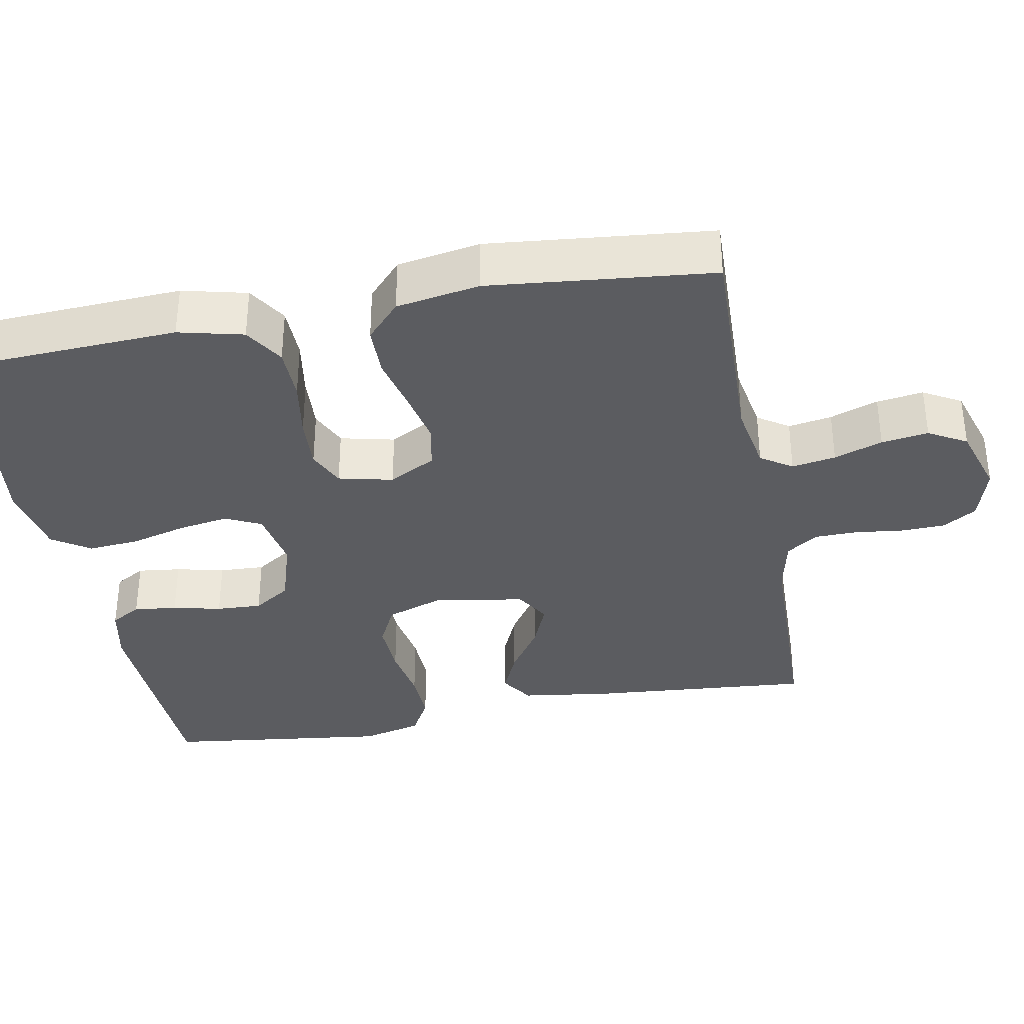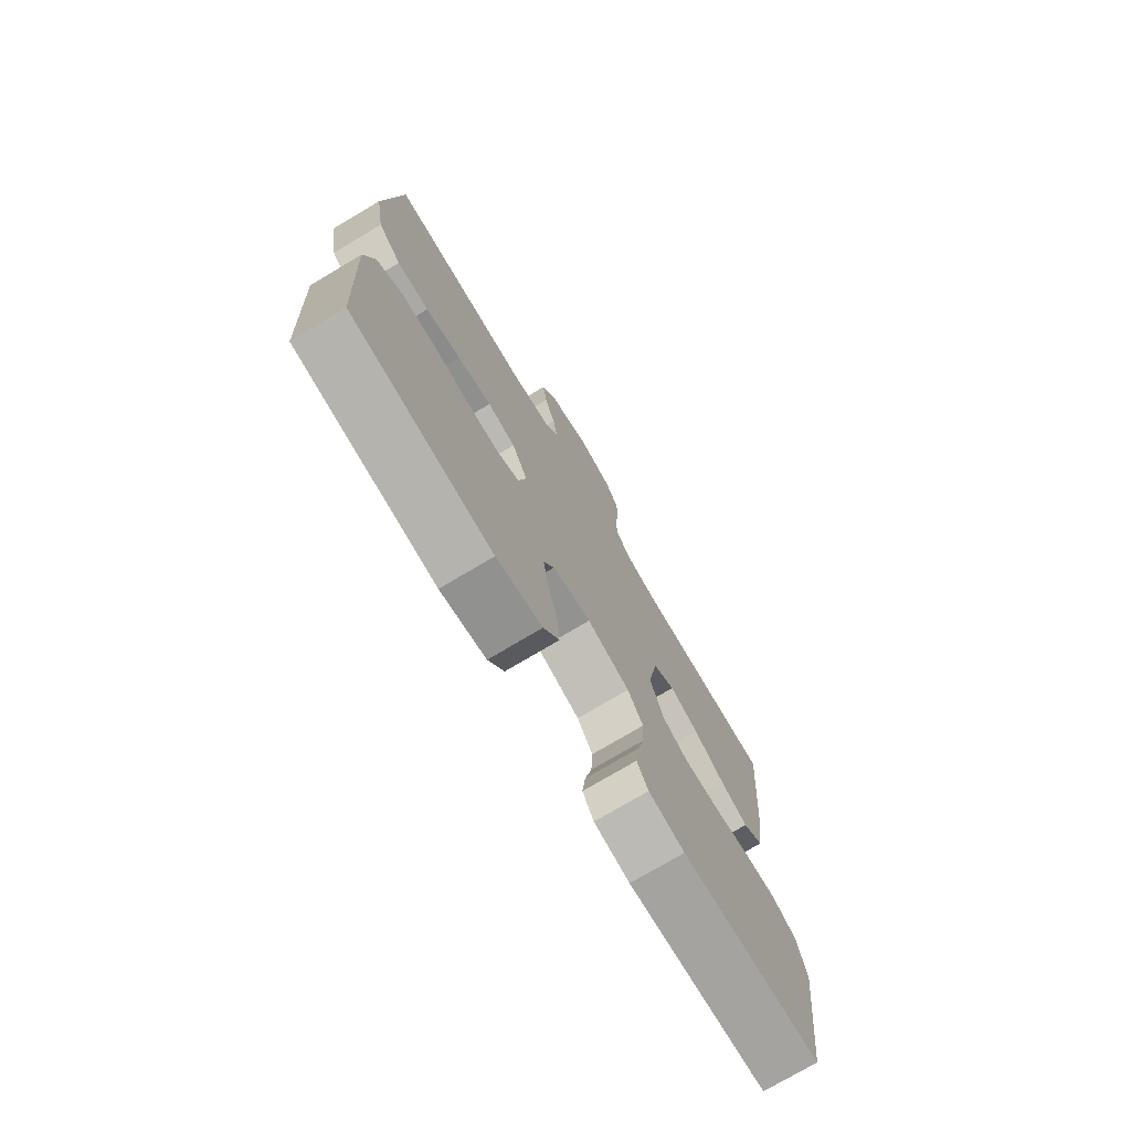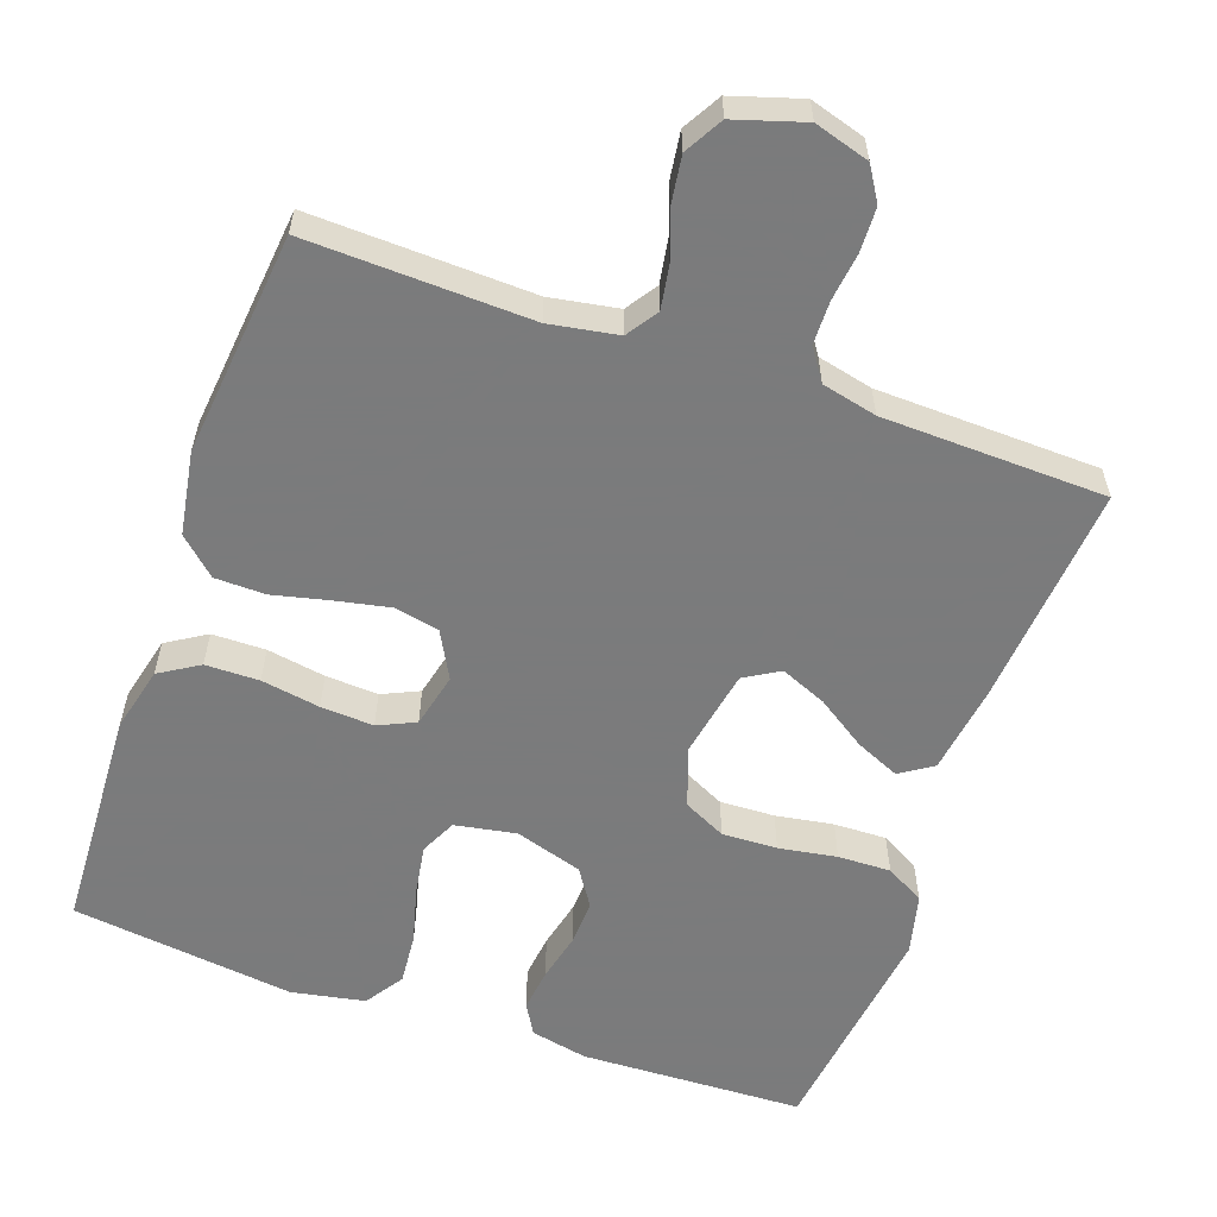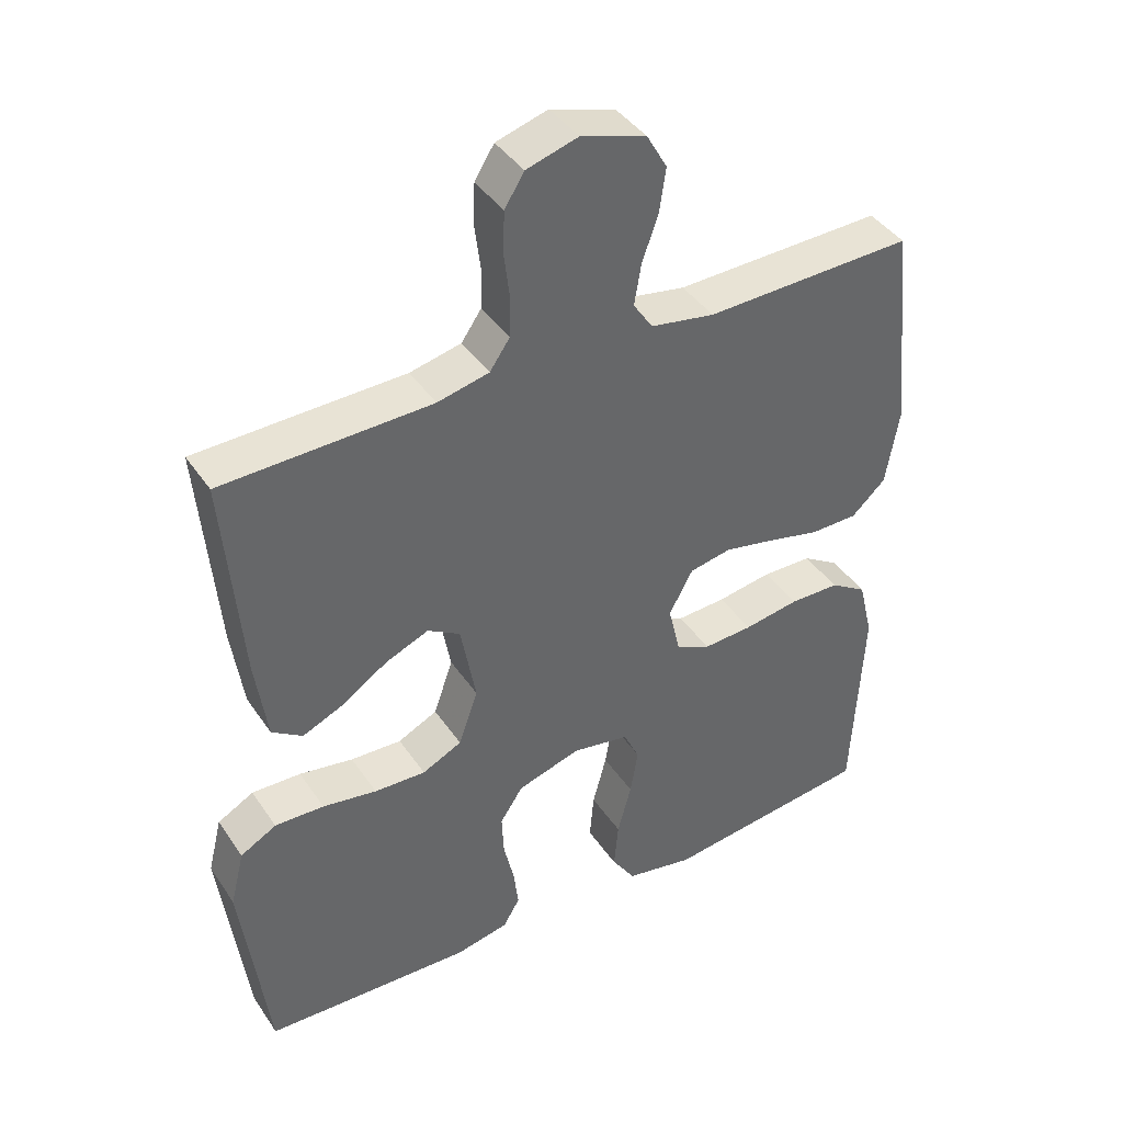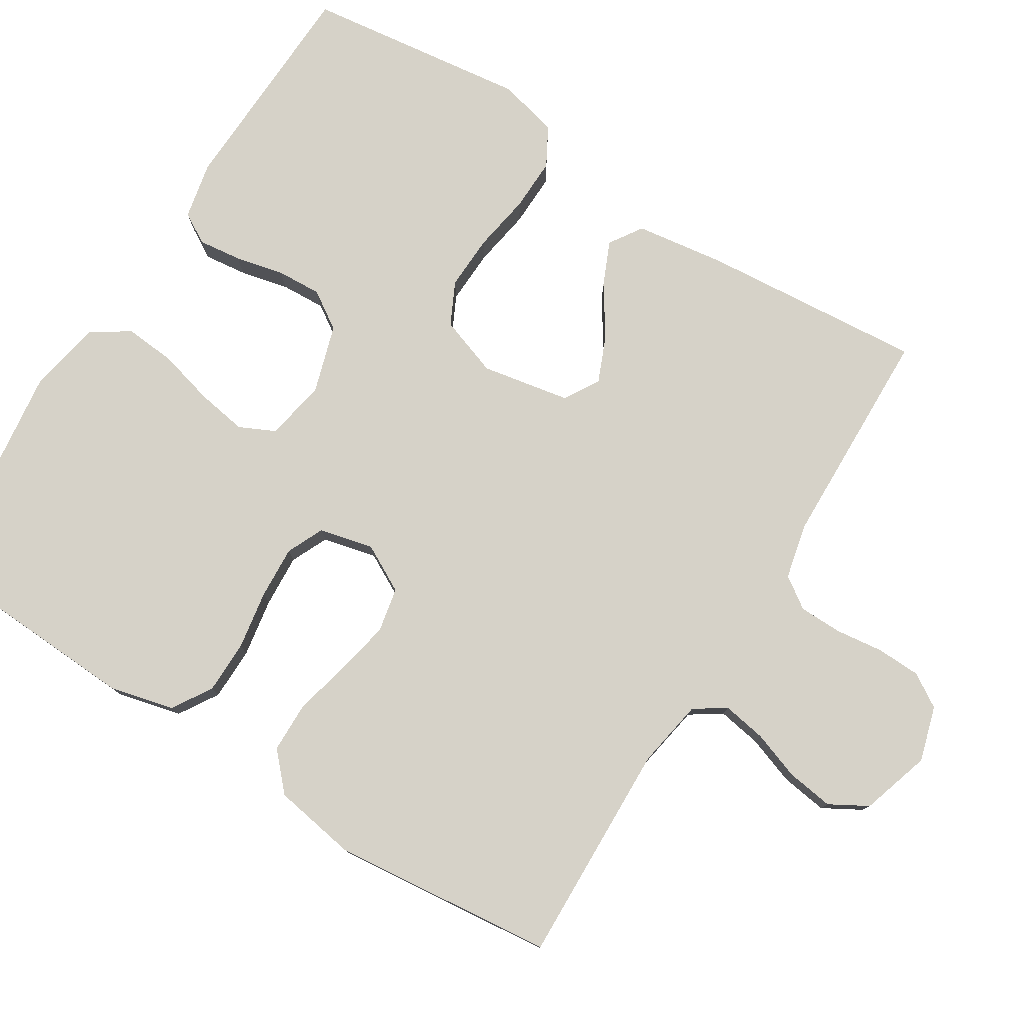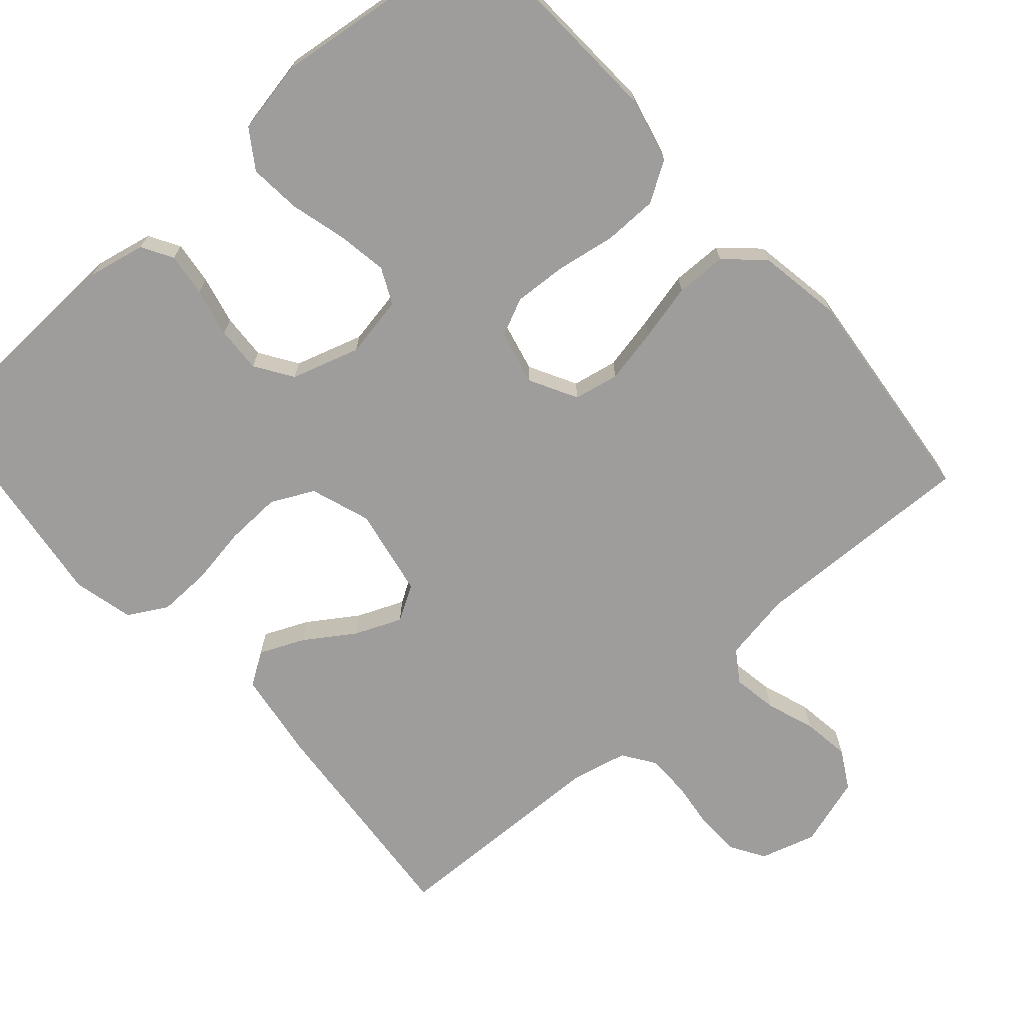
<metadata>
{"format":"obj","ext":"obj","renderer":"f3d","projection":"perspective","resolution":1024,"background":"white","views":[{"elev":-35.3,"azim":-79.3,"up":"+Y"},{"elev":-74.9,"azim":-59.2,"up":"+Z"},{"elev":-58.4,"azim":-19.5,"up":"+Y"},{"elev":41.1,"azim":149.0,"up":"+Z"},{"elev":78.4,"azim":-58.0,"up":"+Y"},{"elev":-70.6,"azim":-138.6,"up":"+Y"}]}
</metadata>
<code>
v 0.5 0.07 0.5
v 0.475 0.07 0.2
v 0.458 0.07 0.08
v 0.414 0.07 0.051
v 0.355 0.07 0.077
v 0.289 0.07 0.121
v 0.227 0.07 0.147
v 0.18 0.07 0.119
v 0.158 0.07 0
v 0.186 0.07 -0.08
v 0.243 0.07 -0.108
v 0.317 0.07 -0.105
v 0.395 0.07 -0.092
v 0.466 0.07 -0.09
v 0.518 0.07 -0.119
v 0.538 0.07 -0.2
v 0.5 0.07 -0.5
v 0.2 0.07 -0.512
v 0.123 0.07 -0.496
v 0.099 0.07 -0.455
v 0.106 0.07 -0.397
v 0.121 0.07 -0.332
v 0.124 0.07 -0.271
v 0.091 0.07 -0.221
v 0 0.07 -0.193
v -0.082 0.07 -0.208
v -0.105 0.07 -0.256
v -0.094 0.07 -0.323
v -0.074 0.07 -0.398
v -0.068 0.07 -0.467
v -0.102 0.07 -0.518
v -0.2 0.07 -0.537
v -0.5 0.07 -0.5
v -0.515 0.07 -0.2
v -0.494 0.07 -0.113
v -0.441 0.07 -0.08
v -0.369 0.07 -0.079
v -0.29 0.07 -0.092
v -0.219 0.07 -0.096
v -0.169 0.07 -0.073
v -0.152 0.07 0
v -0.186 0.07 0.063
v -0.246 0.07 0.075
v -0.319 0.07 0.06
v -0.395 0.07 0.042
v -0.463 0.07 0.043
v -0.512 0.07 0.088
v -0.531 0.07 0.2
v -0.5 0.07 0.5
v -0.2 0.07 0.491
v -0.108 0.07 0.507
v -0.08 0.07 0.549
v -0.09 0.07 0.608
v -0.113 0.07 0.673
v -0.122 0.07 0.736
v -0.093 0.07 0.787
v 0 0.07 0.816
v 0.074 0.07 0.794
v 0.102 0.07 0.749
v 0.104 0.07 0.689
v 0.096 0.07 0.625
v 0.097 0.07 0.567
v 0.126 0.07 0.525
v 0.2 0.07 0.508
v 0.5 0 0.5
v 0.475 0 0.2
v 0.458 0 0.08
v 0.414 0 0.051
v 0.355 0 0.077
v 0.289 0 0.121
v 0.227 0 0.147
v 0.18 0 0.119
v 0.158 0 0
v 0.186 0 -0.08
v 0.243 0 -0.108
v 0.317 0 -0.105
v 0.395 0 -0.092
v 0.466 0 -0.09
v 0.518 0 -0.119
v 0.538 0 -0.2
v 0.5 0 -0.5
v 0.2 0 -0.512
v 0.123 0 -0.496
v 0.099 0 -0.455
v 0.106 0 -0.397
v 0.121 0 -0.332
v 0.124 0 -0.271
v 0.091 0 -0.221
v 0 0 -0.193
v -0.082 0 -0.208
v -0.105 0 -0.256
v -0.094 0 -0.323
v -0.074 0 -0.398
v -0.068 0 -0.467
v -0.102 0 -0.518
v -0.2 0 -0.537
v -0.5 0 -0.5
v -0.515 0 -0.2
v -0.494 0 -0.113
v -0.441 0 -0.08
v -0.369 0 -0.079
v -0.29 0 -0.092
v -0.219 0 -0.096
v -0.169 0 -0.073
v -0.152 0 0
v -0.186 0 0.063
v -0.246 0 0.075
v -0.319 0 0.06
v -0.395 0 0.042
v -0.463 0 0.043
v -0.512 0 0.088
v -0.531 0 0.2
v -0.5 0 0.5
v -0.2 0 0.491
v -0.108 0 0.507
v -0.08 0 0.549
v -0.09 0 0.608
v -0.113 0 0.673
v -0.122 0 0.736
v -0.093 0 0.787
v 0 0 0.816
v 0.074 0 0.794
v 0.102 0 0.749
v 0.104 0 0.689
v 0.096 0 0.625
v 0.097 0 0.567
v 0.126 0 0.525
v 0.2 0 0.508
f 59 60 61
f 58 59 61
f 57 58 61
f 56 57 61
f 55 56 61
f 54 55 61
f 53 54 61
f 52 53 61 62
f 51 52 62 63
f 48 49 50
f 47 48 50
f 46 47 50
f 45 46 50
f 44 45 50
f 51 63 64
f 50 51 64
f 44 50 64
f 43 44 64
f 36 37 38
f 35 36 38
f 34 35 38
f 33 34 38
f 32 33 38
f 31 32 38
f 30 31 38
f 29 30 38
f 28 29 38
f 27 28 38 39
f 26 27 39 40
f 20 21 22
f 19 20 22
f 18 19 22
f 17 18 22
f 16 17 22
f 15 16 22
f 14 15 22
f 13 14 22
f 12 13 22
f 11 12 22 23
f 10 11 23 24
f 4 5 6
f 3 4 6
f 2 3 6
f 1 2 6
f 64 1 6
f 64 6 7
f 64 7 8
f 43 64 8
f 42 43 8
f 41 42 8 9
f 41 9 10
f 40 41 10
f 26 40 10
f 25 26 10
f 10 24 25
f 125 124 123
f 125 123 122
f 125 122 121
f 125 121 120
f 125 120 119
f 125 119 118
f 125 118 117
f 126 125 117 116
f 127 126 116 115
f 114 113 112
f 114 112 111
f 114 111 110
f 114 110 109
f 114 109 108
f 128 127 115
f 128 115 114
f 128 114 108
f 128 108 107
f 102 101 100
f 102 100 99
f 102 99 98
f 102 98 97
f 102 97 96
f 102 96 95
f 102 95 94
f 102 94 93
f 102 93 92
f 103 102 92 91
f 104 103 91 90
f 86 85 84
f 86 84 83
f 86 83 82
f 86 82 81
f 86 81 80
f 86 80 79
f 86 79 78
f 86 78 77
f 86 77 76
f 87 86 76 75
f 88 87 75 74
f 70 69 68
f 70 68 67
f 70 67 66
f 70 66 65
f 70 65 128
f 71 70 128
f 72 71 128
f 72 128 107
f 72 107 106
f 73 72 106 105
f 74 73 105
f 74 105 104
f 74 104 90
f 74 90 89
f 89 88 74
f 1 65 66 2
f 2 66 67 3
f 3 67 68 4
f 4 68 69 5
f 5 69 70 6
f 6 70 71 7
f 7 71 72 8
f 8 72 73 9
f 9 73 74 10
f 10 74 75 11
f 11 75 76 12
f 12 76 77 13
f 13 77 78 14
f 14 78 79 15
f 15 79 80 16
f 16 80 81 17
f 17 81 82 18
f 18 82 83 19
f 19 83 84 20
f 20 84 85 21
f 21 85 86 22
f 22 86 87 23
f 23 87 88 24
f 24 88 89 25
f 25 89 90 26
f 26 90 91 27
f 27 91 92 28
f 28 92 93 29
f 29 93 94 30
f 30 94 95 31
f 31 95 96 32
f 32 96 97 33
f 33 97 98 34
f 34 98 99 35
f 35 99 100 36
f 36 100 101 37
f 37 101 102 38
f 38 102 103 39
f 39 103 104 40
f 40 104 105 41
f 41 105 106 42
f 42 106 107 43
f 43 107 108 44
f 44 108 109 45
f 45 109 110 46
f 46 110 111 47
f 47 111 112 48
f 48 112 113 49
f 49 113 114 50
f 50 114 115 51
f 51 115 116 52
f 52 116 117 53
f 53 117 118 54
f 54 118 119 55
f 55 119 120 56
f 56 120 121 57
f 57 121 122 58
f 58 122 123 59
f 59 123 124 60
f 60 124 125 61
f 61 125 126 62
f 62 126 127 63
f 63 127 128 64
f 64 128 65 1

</code>
